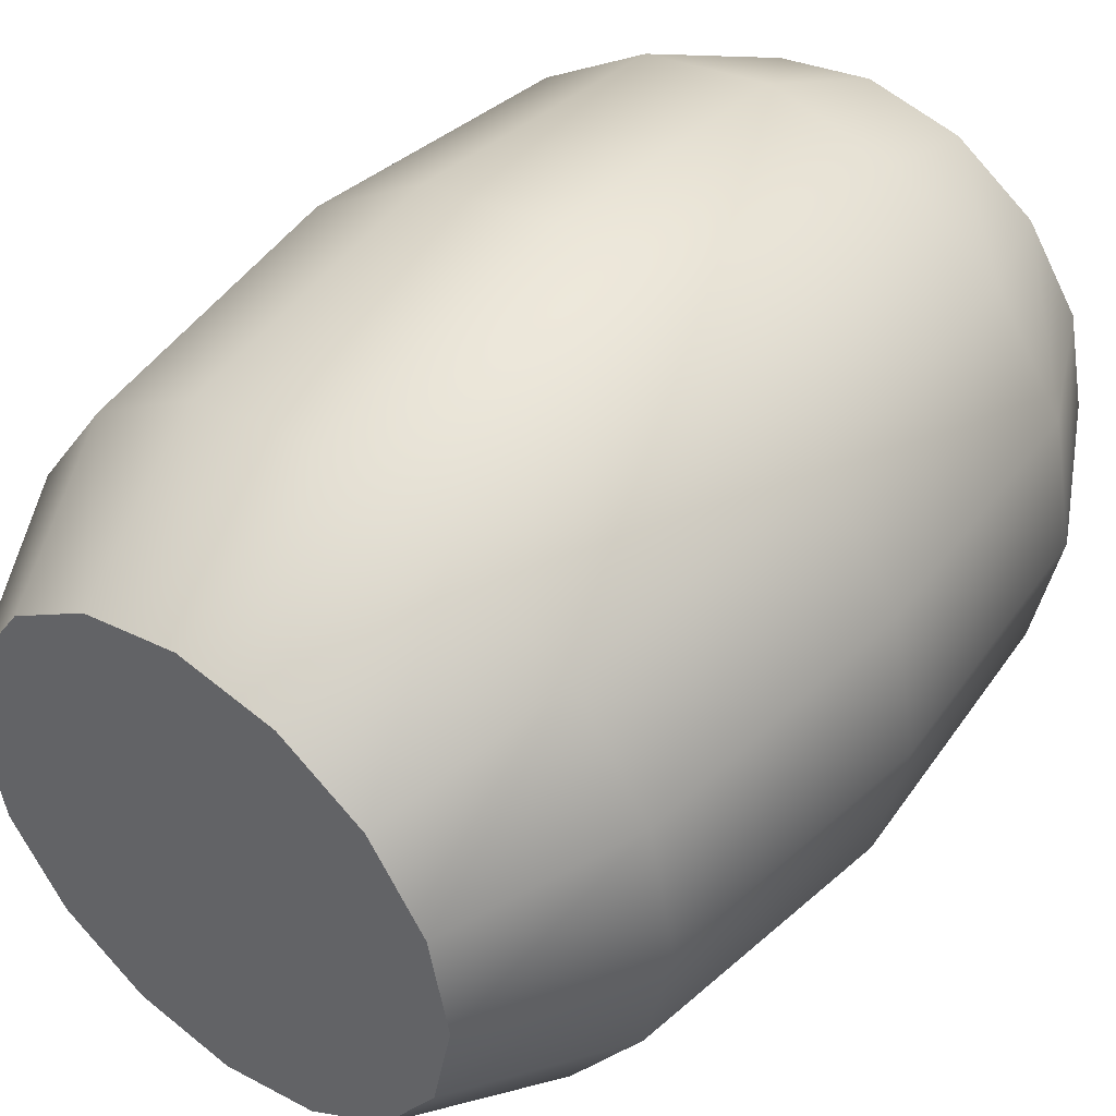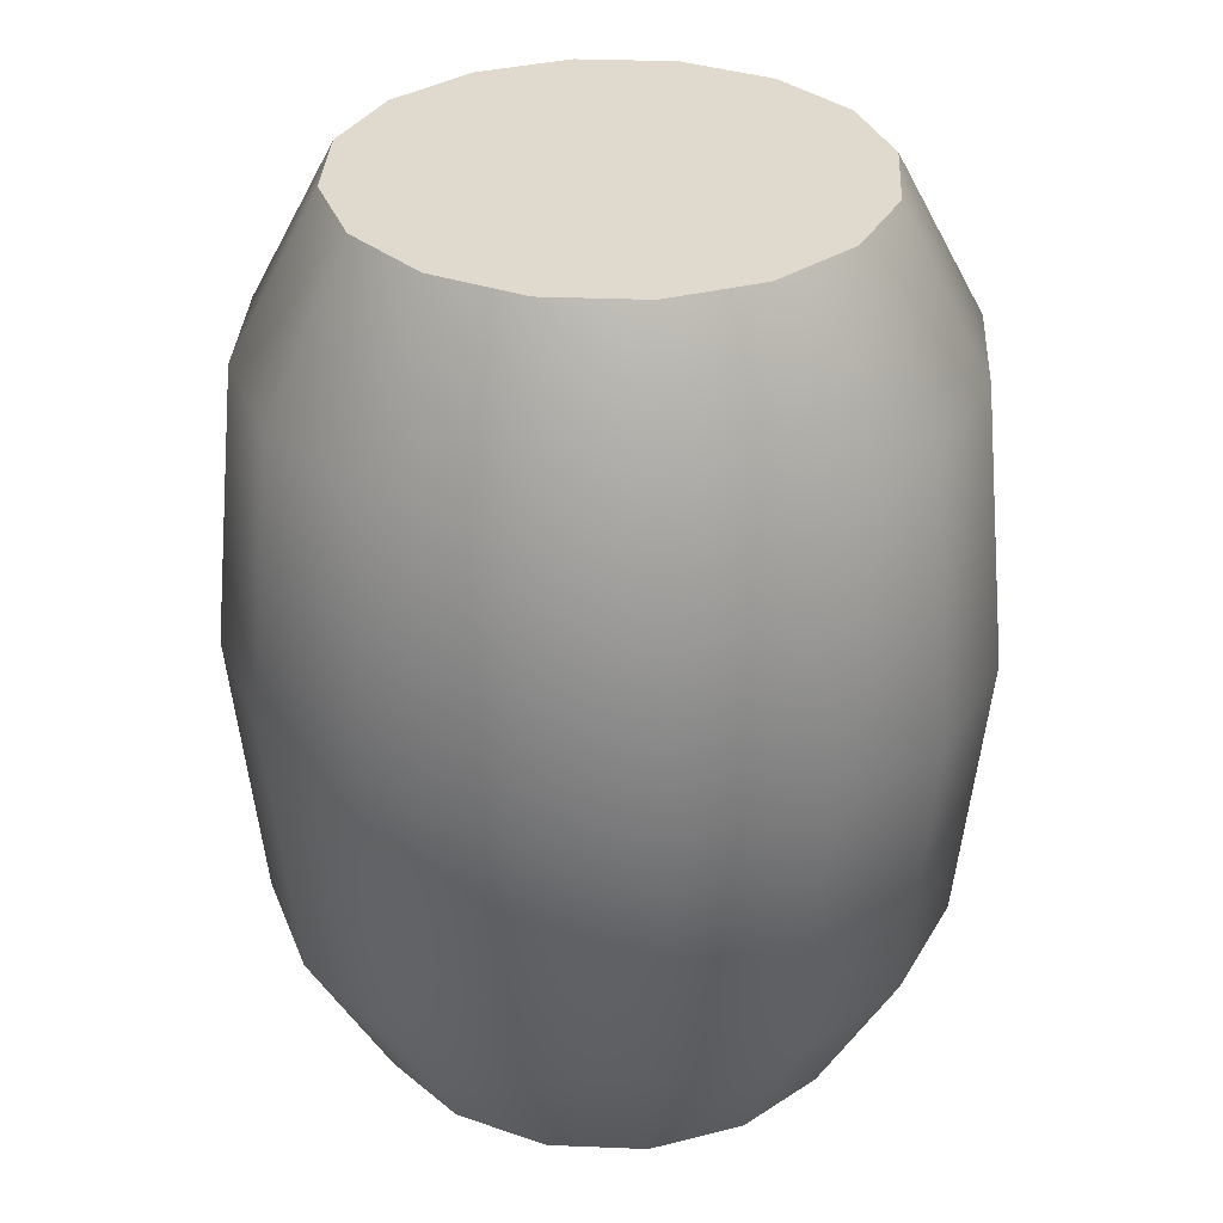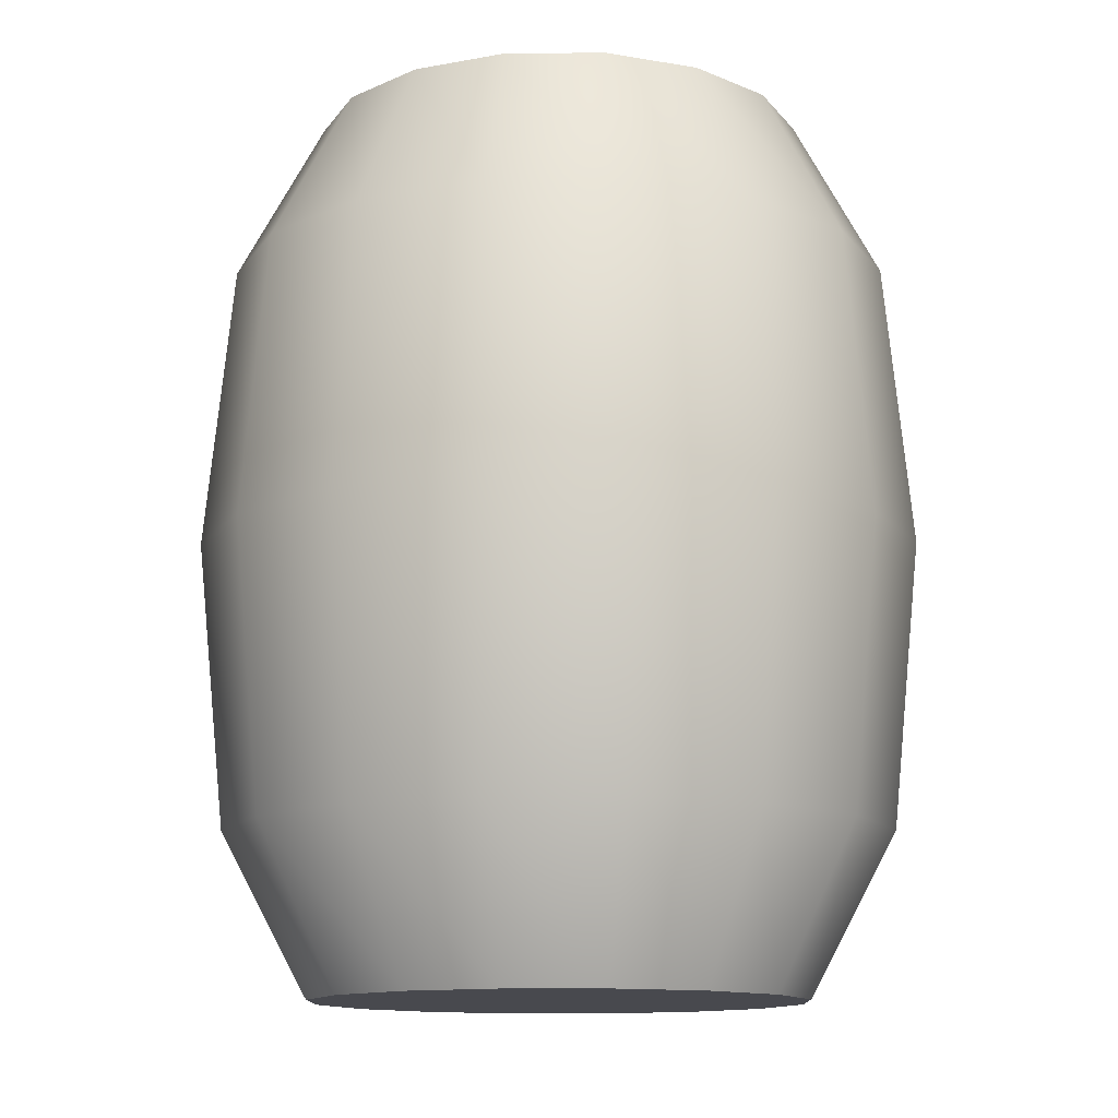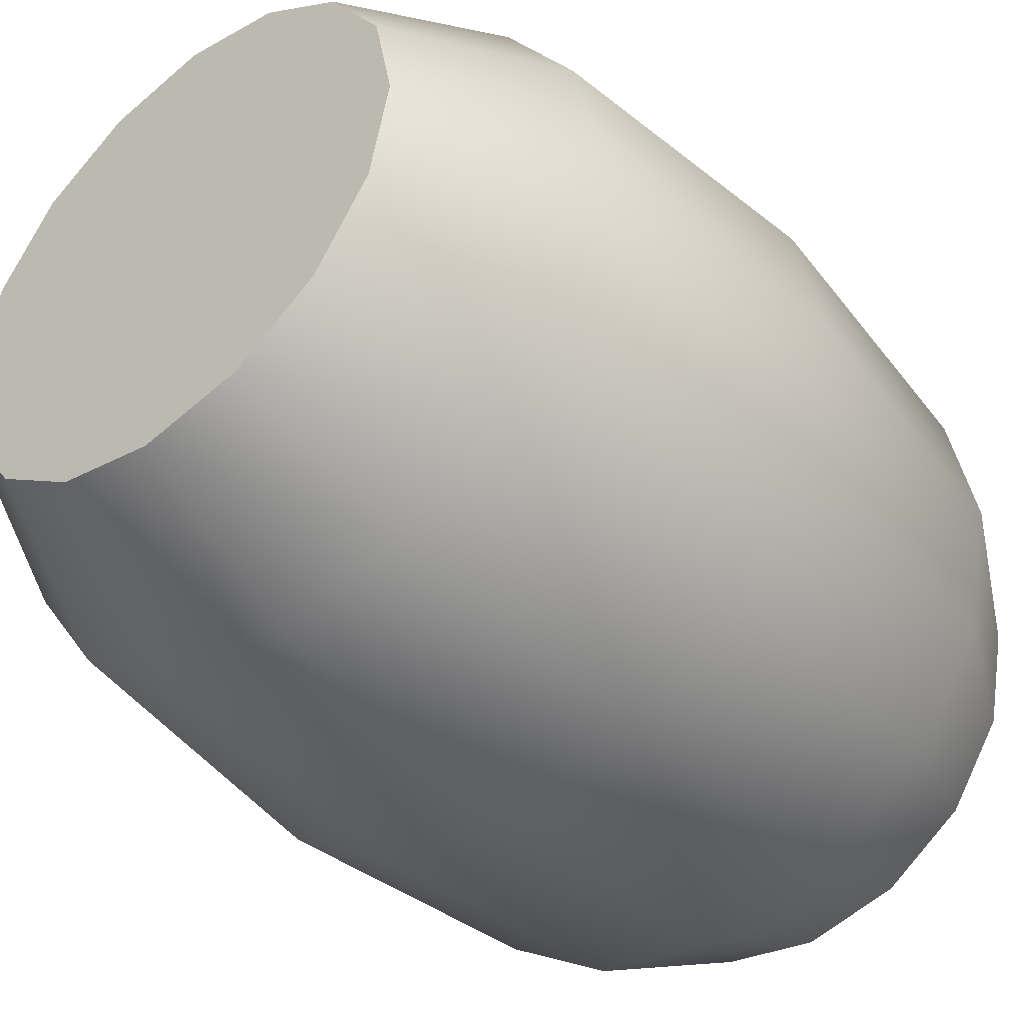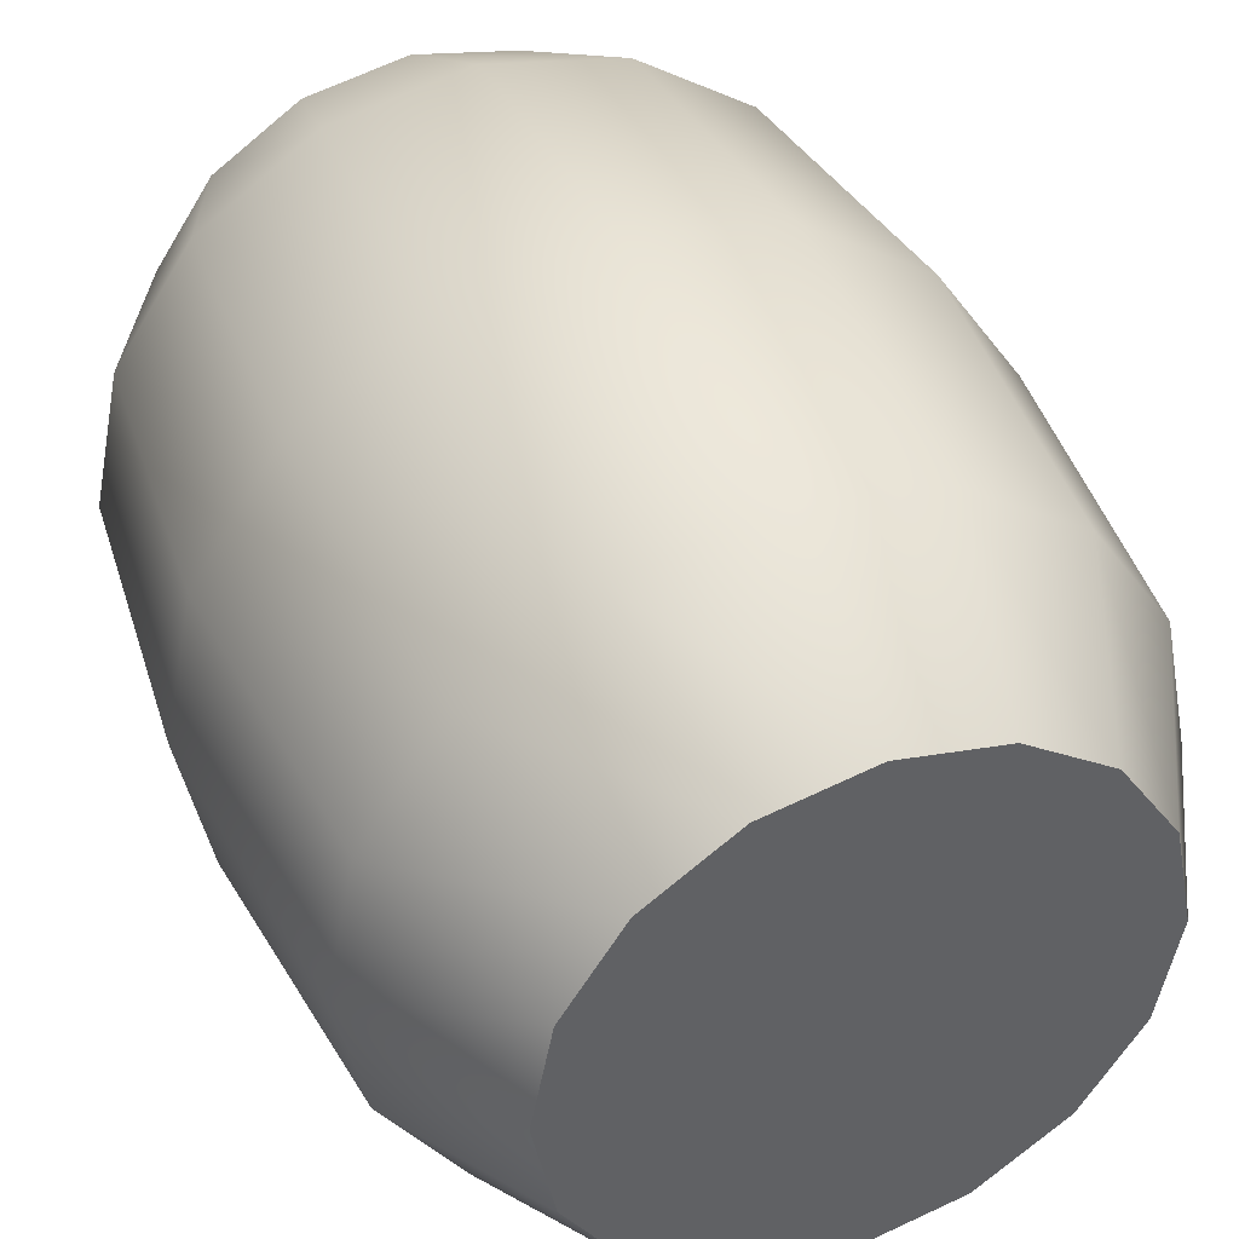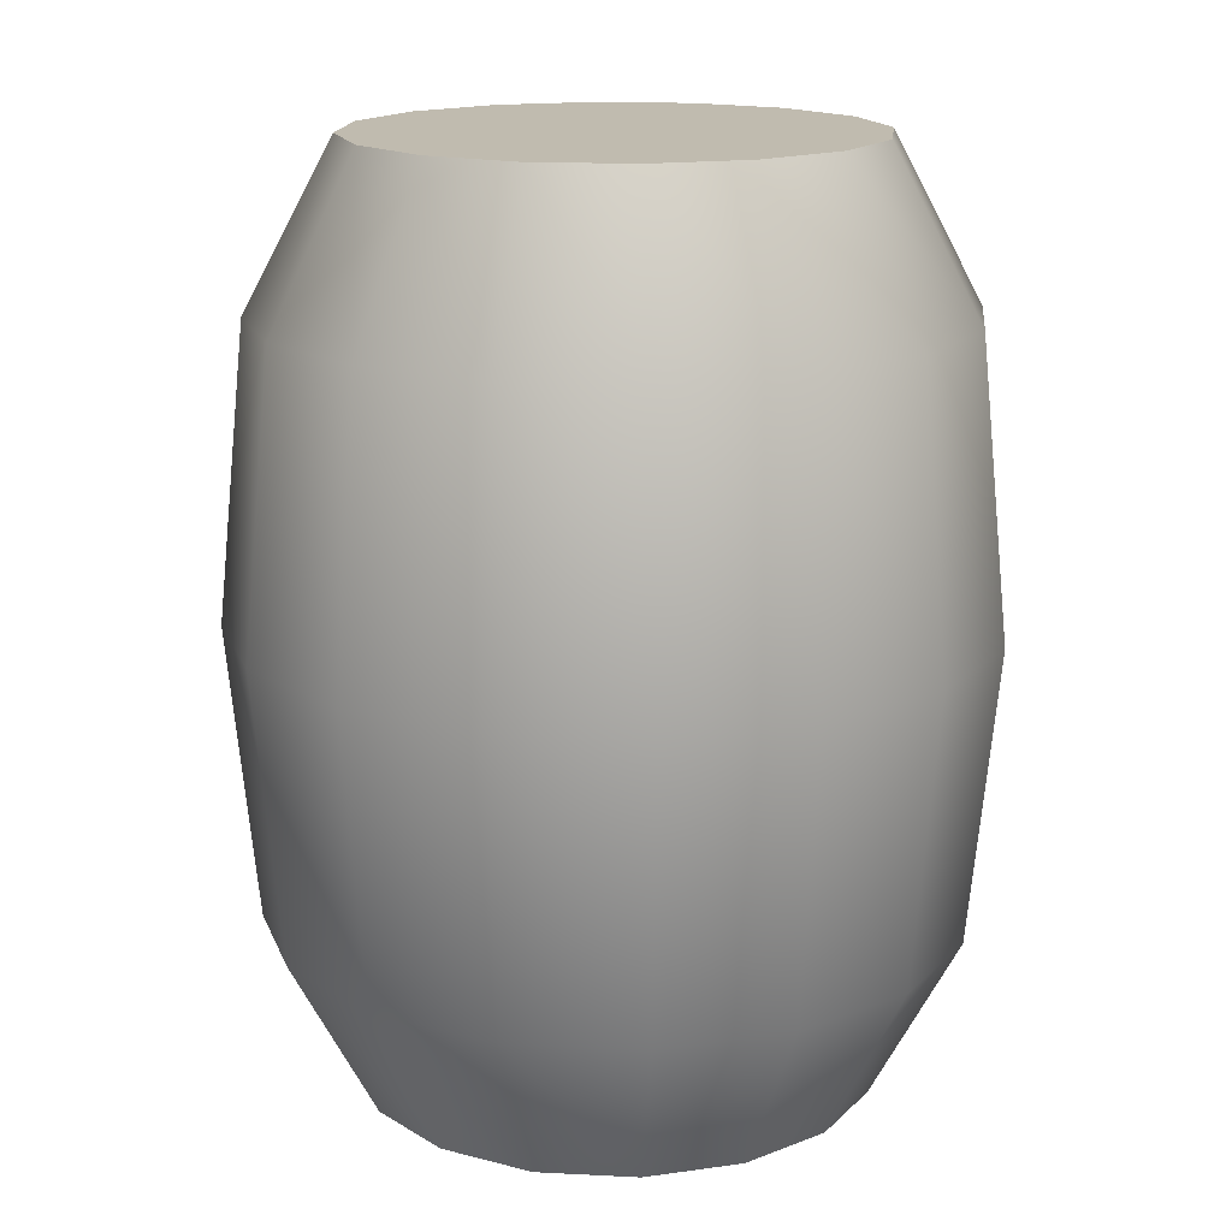
<metadata>
{"format":"obj","ext":"obj","renderer":"f3d","projection":"perspective","resolution":1024,"background":"white","views":[{"elev":44.4,"azim":-141.9,"up":"+Y"},{"elev":32.9,"azim":-143.1,"up":"+Z"},{"elev":-12.6,"azim":79.6,"up":"+Z"},{"elev":-43.2,"azim":-139.8,"up":"+Y"},{"elev":41.8,"azim":-22.4,"up":"+Y"},{"elev":15.9,"azim":-117.7,"up":"+Z"}]}
</metadata>
<code>
o Cylinder
v 0.1969 0.1969 0
v 0.2572 0.1065 0
v 0.2784 -0 0
v 0.2572 -0.1065 0
v 0.1969 -0.1969 0
v 0.1065 -0.2572 0
v 0 -0.2784 0
v -0.1065 -0.2572 0
v -0.1969 -0.1969 0
v -0.2572 -0.1065 0
v -0.2784 -0 0
v -0.2572 0.1065 0
v -0.1969 0.1969 0
v -0.1065 0.2572 0
v 0 0.2784 0
v 0.1065 0.2572 0
v 0.1969 0.1969 1
v 0.2572 0.1065 1
v 0.2784 -0 1
v 0.2572 -0.1065 1
v 0.1969 -0.1969 1
v 0.1065 -0.2572 1
v -1e-06 -0.2784 1
v -0.1065 -0.2572 1
v -0.1969 -0.1969 1
v -0.2572 -0.1065 1
v -0.2784 1e-06 1
v -0.2572 0.1065 1
v -0.1969 0.1969 1
v -0.1065 0.2572 1
v 1e-06 0.2784 1
v 0.1065 0.2572 1
v 0.3752 0.1554 0.5
v 0.2872 0.2872 0.5
v 0.4061 -0 0.5
v 0.3752 -0.1554 0.5
v 0.2872 -0.2872 0.5
v 0.1554 -0.3752 0.5
v -0 -0.4061 0.5
v -0.1554 -0.3752 0.5
v -0.2872 -0.2872 0.5
v -0.3752 -0.1554 0.5
v -0.4061 0 0.5
v -0.3752 0.1554 0.5
v -0.2872 0.2872 0.5
v -0.1554 0.3752 0.5
v 1e-06 0.4061 0.5
v 0.1554 0.3752 0.5
v 0.3462 0.1434 0.1809
v 0.3462 0.1434 0.8191
v 0.2649 0.2649 0.8191
v 0.2649 0.2649 0.1809
v 0.3747 -0 0.8191
v 0.3747 -0 0.1809
v 0.3462 -0.1434 0.1809
v 0.3462 -0.1434 0.8191
v 0.2649 -0.2649 0.1809
v 0.2649 -0.2649 0.8191
v 0.1434 -0.3462 0.1809
v 0.1434 -0.3462 0.8191
v -0 -0.3747 0.1809
v -1e-06 -0.3747 0.8191
v -0.1434 -0.3462 0.1809
v -0.1434 -0.3462 0.8191
v -0.2649 -0.2649 0.1809
v -0.2649 -0.2649 0.8191
v -0.3462 -0.1434 0.8191
v -0.3462 -0.1434 0.1809
v -0.3747 1e-06 0.8191
v -0.3747 0 0.1809
v -0.3462 0.1434 0.8191
v -0.3462 0.1434 0.1809
v -0.2649 0.2649 0.1809
v -0.2649 0.2649 0.8191
v -0.1434 0.3462 0.8191
v -0.1434 0.3462 0.1809
v 1e-06 0.3747 0.8191
v 0 0.3747 0.1809
v 0.1434 0.3462 0.8191
v 0.1434 0.3462 0.1809
v -0 -0 1
v -0 -0 0
v 0.1065 0.2572 1
v 1e-06 0.2784 1
v -0.1065 0.2572 1
v -0.1969 0.1969 1
v -0.2572 0.1065 1
v -0.2784 1e-06 1
v -0.2572 -0.1065 1
v -0.1969 -0.1969 1
v -0.1065 -0.2572 1
v -0 -0.2784 1
v 0.1065 -0.2572 1
v 0.1969 -0.1969 1
v 0.2572 -0.1065 1
v 0.2784 -0 1
v 0.2572 0.1065 1
v 0.1969 0.1969 1
v 0.1065 0.2572 0
v 0 0.2784 0
v -0.1065 0.2572 0
v -0.1969 0.1969 0
v -0.2572 0.1065 0
v -0.2784 -0 0
v -0.2572 -0.1065 0
v -0.1969 -0.1969 0
v -0.1065 -0.2572 0
v -0 -0.2784 0
v 0.1065 -0.2572 0
v 0.1969 -0.1969 0
v 0.2572 -0.1065 0
v 0.2784 -0 0
v 0.2572 0.1065 0
v 0.1969 0.1969 0
f 81 98 83
f 99 114 82
f 81 83 84
f 82 100 99
f 81 84 85
f 82 101 100
f 81 85 86
f 82 102 101
f 81 86 87
f 82 103 102
f 81 87 88
f 82 104 103
f 81 88 89
f 82 105 104
f 81 89 90
f 82 106 105
f 81 90 91
f 82 107 106
f 81 91 92
f 82 108 107
f 81 92 93
f 82 109 108
f 81 93 94
f 82 110 109
f 81 94 95
f 82 111 110
f 81 95 96
f 82 112 111
f 81 96 97
f 82 113 112
f 81 97 98
f 82 114 113
f 1 52 49 2
f 52 34 33 49
f 34 51 50 33
f 51 17 18 50
f 2 49 54 3
f 49 33 35 54
f 33 50 53 35
f 50 18 19 53
f 3 54 55 4
f 54 35 36 55
f 35 53 56 36
f 53 19 20 56
f 4 55 57 5
f 55 36 37 57
f 36 56 58 37
f 56 20 21 58
f 5 57 59 6
f 57 37 38 59
f 37 58 60 38
f 58 21 22 60
f 6 59 61 7
f 59 38 39 61
f 38 60 62 39
f 60 22 23 62
f 7 61 63 8
f 61 39 40 63
f 39 62 64 40
f 62 23 24 64
f 8 63 65 9
f 63 40 41 65
f 40 64 66 41
f 64 24 25 66
f 9 65 68 10
f 65 41 42 68
f 41 66 67 42
f 66 25 26 67
f 10 68 70 11
f 68 42 43 70
f 42 67 69 43
f 67 26 27 69
f 11 70 72 12
f 70 43 44 72
f 43 69 71 44
f 69 27 28 71
f 12 72 73 13
f 72 44 45 73
f 44 71 74 45
f 71 28 29 74
f 13 73 76 14
f 73 45 46 76
f 45 74 75 46
f 74 29 30 75
f 14 76 78 15
f 76 46 47 78
f 46 75 77 47
f 75 30 31 77
f 15 78 80 16
f 78 47 48 80
f 47 77 79 48
f 77 31 32 79
f 52 1 16 80
f 80 48 34 52
f 48 79 51 34
f 79 32 17 51

</code>
